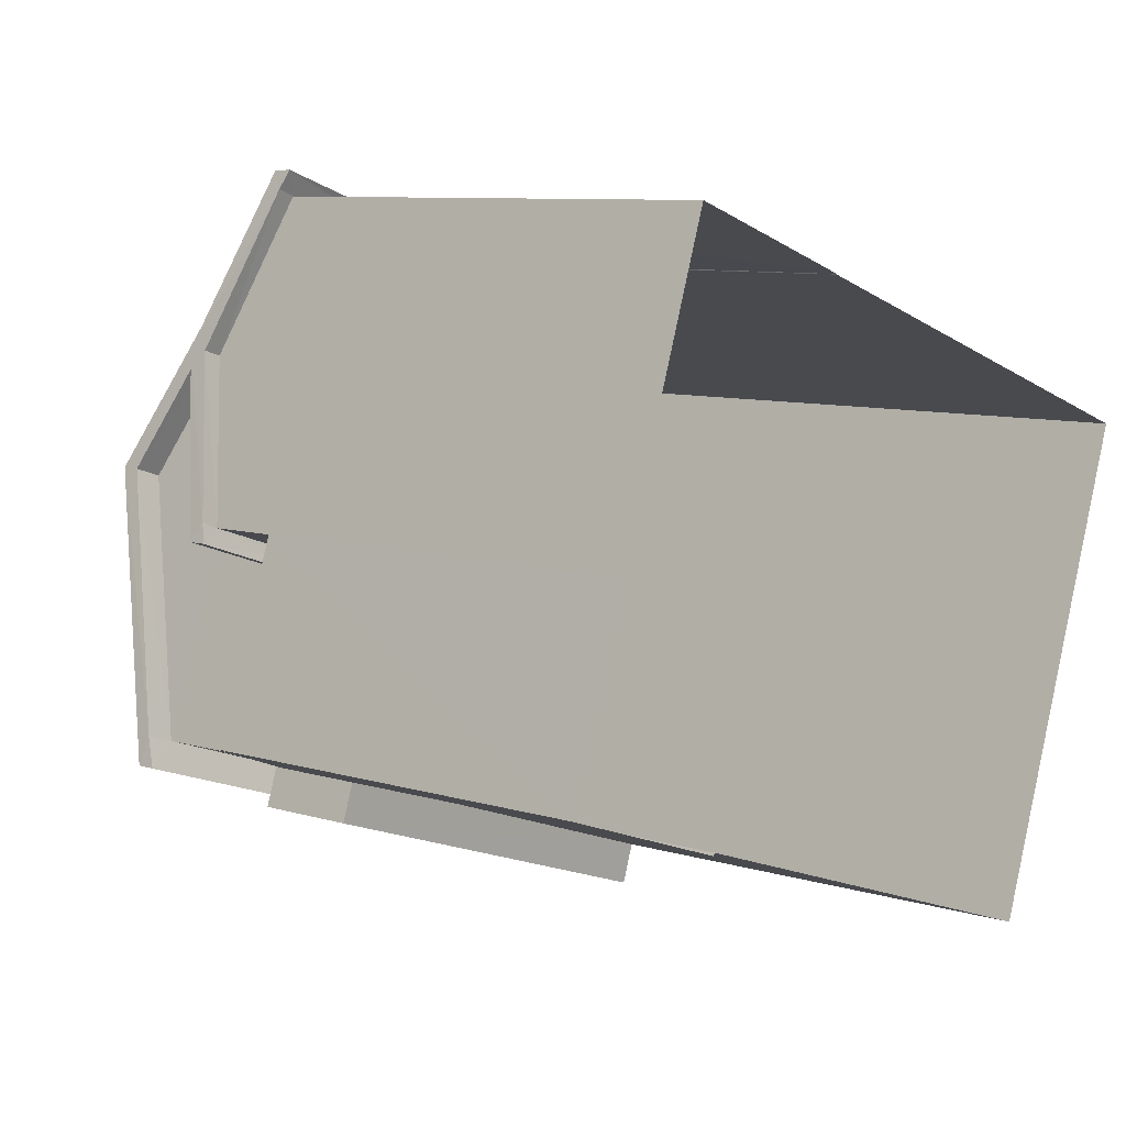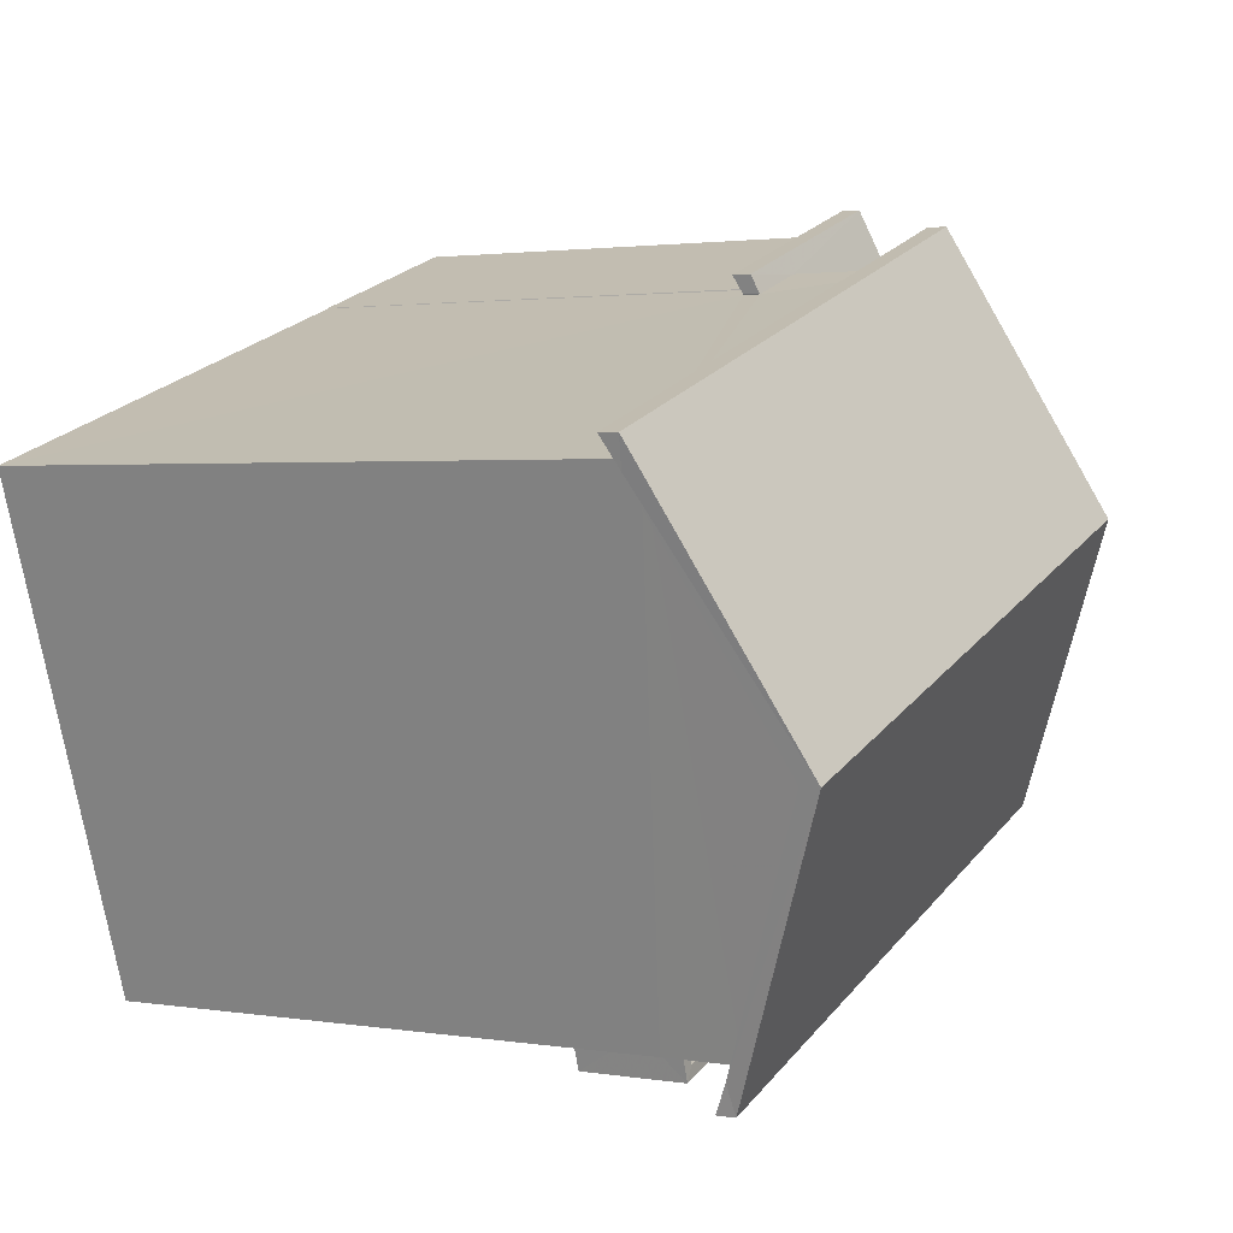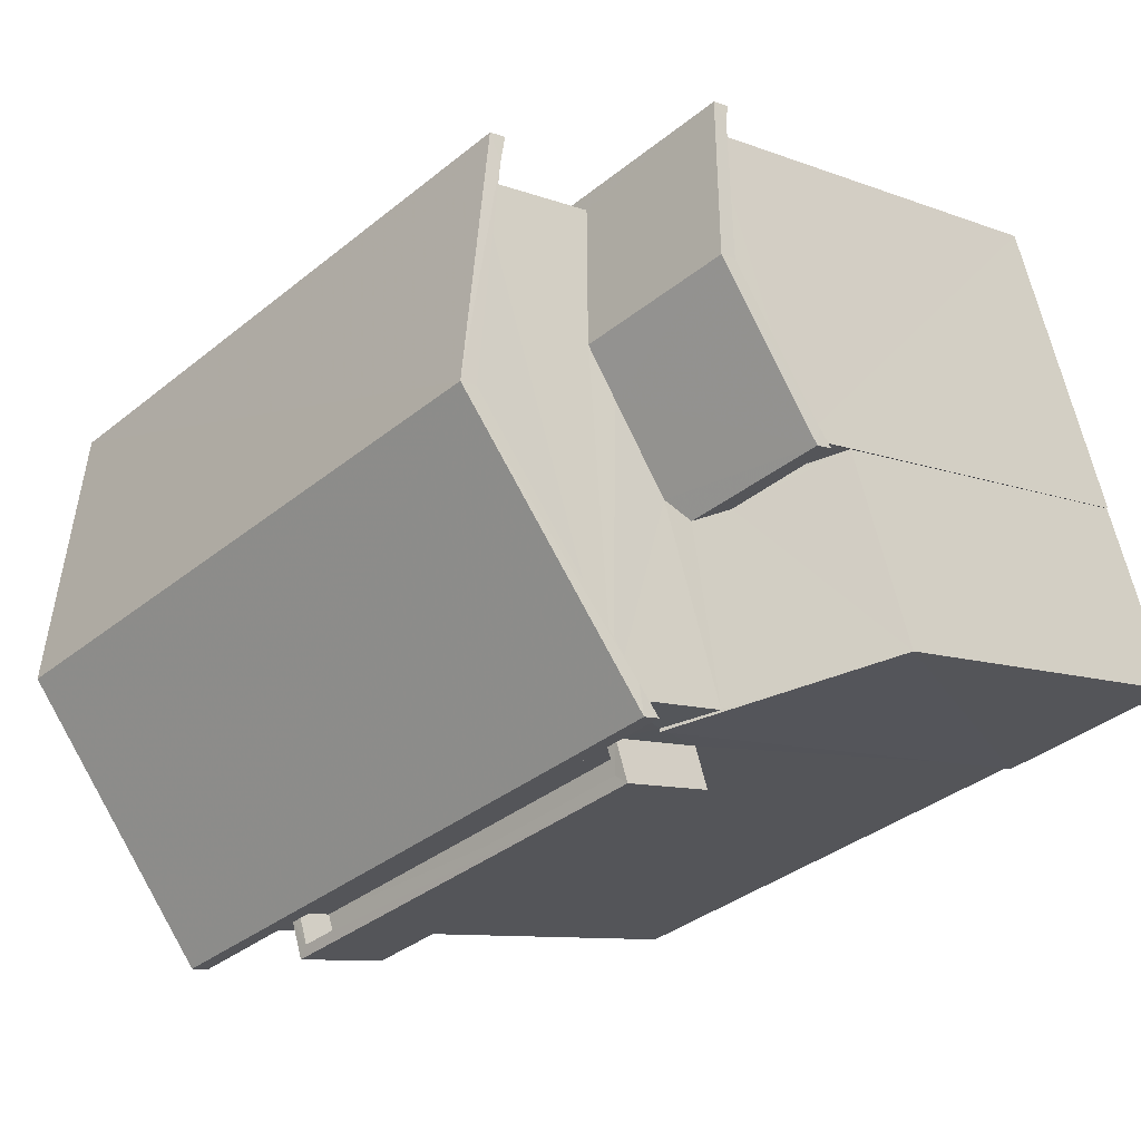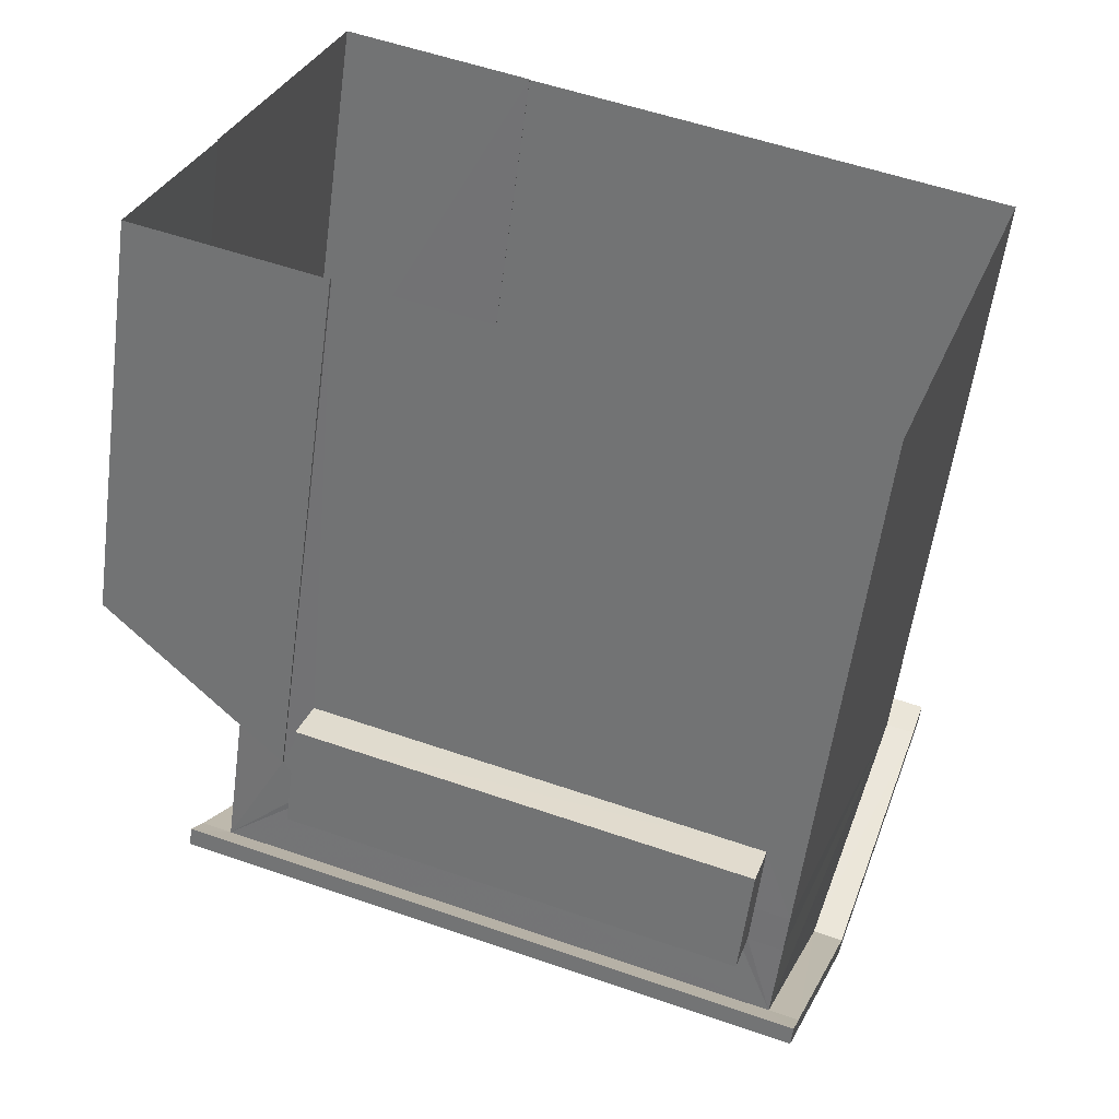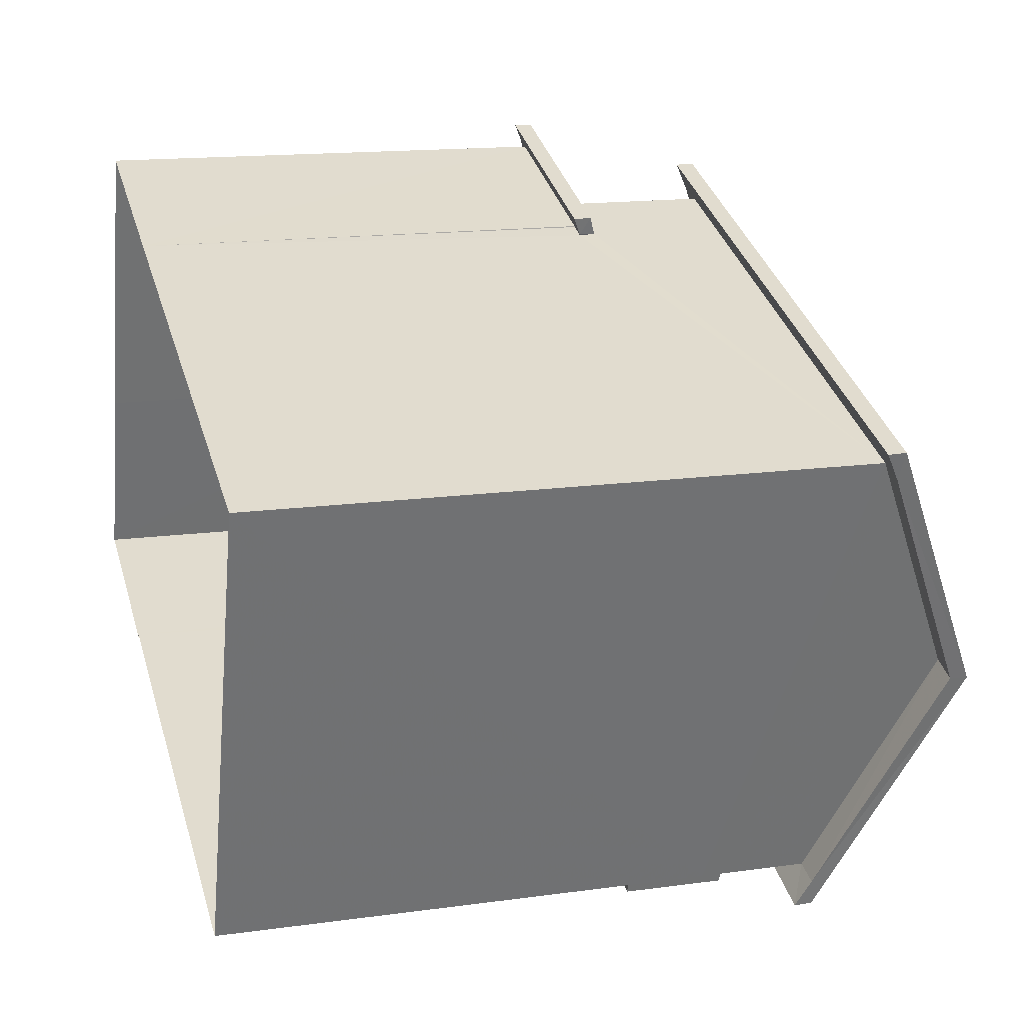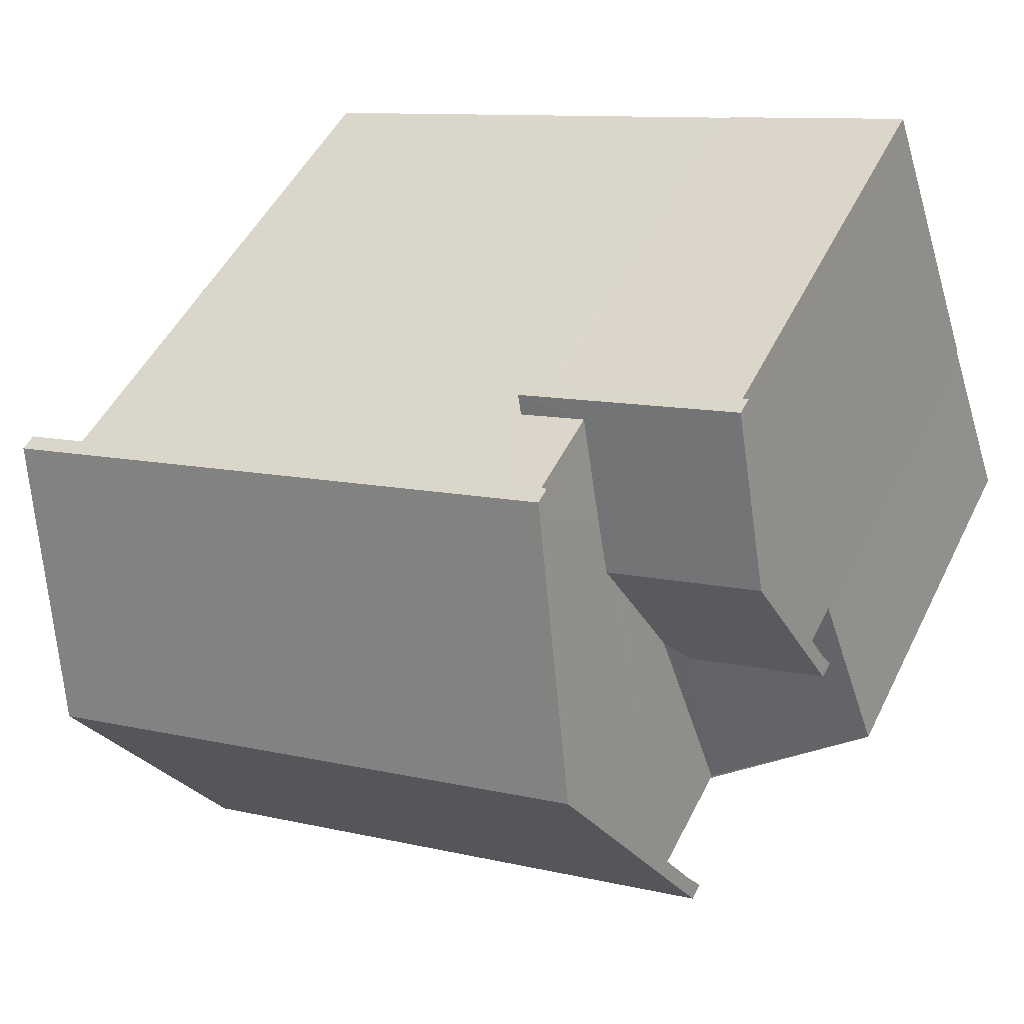
<metadata>
{"format":"obj","ext":"obj","renderer":"f3d","projection":"perspective","resolution":1024,"background":"white","views":[{"elev":8.3,"azim":130.4,"up":"+Y"},{"elev":1.9,"azim":-59.6,"up":"+Y"},{"elev":-9.0,"azim":43.9,"up":"+Y"},{"elev":-56.8,"azim":172.4,"up":"+Y"},{"elev":15.4,"azim":-106.5,"up":"+Y"},{"elev":48.8,"azim":25.4,"up":"+Y"}]}
</metadata>
<code>
v -8.917e+04 -1.007e+05 1.473
v -8.916e+04 -1.007e+05 1.472
v -8.916e+04 -1.007e+05 1.474
v -8.916e+04 -1.007e+05 1.473
v -8.916e+04 -1.007e+05 1.473
v -8.916e+04 -1.007e+05 1.473
v -8.916e+04 -1.007e+05 1.472
v -8.916e+04 -1.007e+05 1.472
v -8.916e+04 -1.007e+05 1.473
v -8.916e+04 -1.007e+05 1.473
v -8.917e+04 -1.007e+05 9.727
v -8.917e+04 -1.007e+05 9.928
v -8.917e+04 -1.007e+05 9.928
v -8.917e+04 -1.007e+05 11.35
v -8.916e+04 -1.007e+05 9.921
v -8.916e+04 -1.007e+05 9.728
v -8.916e+04 -1.007e+05 9.921
v -8.917e+04 -1.007e+05 11.35
v -8.916e+04 -1.007e+05 11.35
v -8.916e+04 -1.007e+05 9.92
v -8.916e+04 -1.007e+05 9.92
v -8.916e+04 -1.007e+05 8.471
v -8.916e+04 -1.007e+05 8.471
v -8.916e+04 -1.007e+05 7.813
v -8.916e+04 -1.007e+05 9.727
v -8.916e+04 -1.007e+05 9.927
v -8.916e+04 -1.007e+05 9.725
v -8.916e+04 -1.007e+05 9.927
v -8.916e+04 -1.007e+05 7.508
v -8.916e+04 -1.007e+05 7.507
v -8.916e+04 -1.007e+05 7.508
v -8.916e+04 -1.007e+05 7.507
v -8.916e+04 -1.007e+05 7.814
v -8.916e+04 -1.007e+05 7.706
v -8.916e+04 -1.007e+05 7.813
v -8.916e+04 -1.007e+05 7.815
v -8.916e+04 -1.007e+05 7.705
v -8.916e+04 -1.007e+05 7.814
v -8.916e+04 -1.007e+05 11.35
v -8.916e+04 -1.007e+05 7.815
v -8.916e+04 -1.007e+05 7.706
v -8.916e+04 -1.007e+05 7.818
v -8.916e+04 -1.007e+05 7.818
v -8.916e+04 -1.007e+05 7.769
v -8.916e+04 -1.007e+05 7.813
v -8.916e+04 -1.007e+05 7.706
v -8.916e+04 -1.007e+05 8.408
v -8.916e+04 -1.007e+05 8.408
v -8.916e+04 -1.007e+05 8.407
v -8.916e+04 -1.007e+05 8.407
v -8.916e+04 -1.007e+05 8.495
v -8.916e+04 -1.007e+05 8.721
v -8.916e+04 -1.007e+05 8.721
v -8.916e+04 -1.007e+05 7.955
v -8.916e+04 -1.007e+05 7.956
v -8.916e+04 -1.007e+05 8.041
v -8.916e+04 -1.007e+05 8.042
v -8.916e+04 -1.007e+05 8.495
v -8.916e+04 -1.007e+05 7.956
v -8.916e+04 -1.007e+05 8.908
v -8.916e+04 -1.007e+05 8.908
v -8.916e+04 -1.007e+05 8.908
v -8.916e+04 -1.007e+05 8.908
v -8.916e+04 -1.007e+05 8.907
v -8.916e+04 -1.007e+05 8.907
v -8.916e+04 -1.007e+05 8.907
v -8.916e+04 -1.007e+05 8.907
v -8.917e+04 -1.007e+05 11.6
v -8.916e+04 -1.007e+05 9.978
v -8.916e+04 -1.007e+05 11.6
v -8.916e+04 -1.007e+05 9.977
v -8.916e+04 -1.007e+05 6.921
v -8.916e+04 -1.007e+05 6.927
v -8.916e+04 -1.007e+05 8.482
v -8.916e+04 -1.007e+05 8.482
v -8.916e+04 -1.007e+05 8.1
v -8.916e+04 -1.007e+05 8.082
v -8.916e+04 -1.007e+05 7.956
v -8.916e+04 -1.007e+05 9.975
v -8.917e+04 -1.007e+05 9.977
v -8.916e+04 -1.007e+05 7.815
v -8.916e+04 -1.007e+05 8.408
v -8.916e+04 -1.007e+05 8.908
v -8.916e+04 -1.007e+05 8.408
f 1 2 3
f 4 5 6
f 3 2 6
f 2 7 8
f 9 10 8
f 4 6 10
f 6 2 10
f 10 2 8
f 11 12 13
f 14 13 12
f 15 16 17
f 17 18 14
f 18 13 14
f 19 20 21
f 22 23 24
f 25 21 20
f 25 16 21
f 12 11 26
f 26 27 28
f 26 11 27
f 16 15 21
f 28 19 26
f 29 30 31
f 29 32 30
f 22 33 23
f 34 24 35
f 36 37 38
f 39 19 21
f 36 40 41
f 37 36 41
f 15 17 14
f 38 37 33
f 42 40 36
f 42 43 40
f 24 34 44
f 45 24 44
f 22 38 33
f 23 35 24
f 44 34 46
f 26 19 39
f 47 48 49
f 50 47 49
f 51 52 53
f 54 51 53
f 55 56 54
f 54 56 51
f 57 56 55
f 53 58 59
f 53 52 58
f 60 61 62
f 62 61 63
f 64 65 66
f 67 61 60
f 64 67 65
f 67 64 61
f 68 69 70
f 70 69 71
f 44 72 45
f 73 72 46
f 74 75 76
f 77 76 78
f 75 73 76
f 76 46 78
f 44 46 72
f 76 73 46
f 59 58 77
f 78 59 77
f 70 79 80
f 68 70 80
f 57 26 56
f 26 57 12
f 2 1 43
f 81 2 43
f 1 12 43
f 42 81 43
f 43 12 57
f 16 69 17
f 17 68 18
f 17 69 68
f 23 33 53
f 53 33 54
f 33 37 54
f 79 27 11
f 80 79 11
f 4 72 73
f 4 10 72
f 69 16 25
f 71 69 25
f 30 60 31
f 30 67 60
f 64 50 49
f 64 66 50
f 81 42 36
f 76 21 74
f 32 6 74
f 3 6 29
f 3 29 82
f 66 21 15
f 62 15 83
f 82 29 84
f 62 63 15
f 47 50 63
f 6 32 29
f 32 74 65
f 65 21 66
f 63 50 66
f 74 21 65
f 63 66 15
f 81 36 7
f 2 81 7
f 23 53 35
f 35 59 34
f 35 53 59
f 41 54 37
f 41 55 54
f 29 31 84
f 31 60 84
f 60 62 84
f 38 22 24
f 39 21 26
f 3 82 1
f 82 83 12
f 83 15 12
f 82 12 1
f 41 40 55
f 40 57 55
f 40 43 57
f 19 70 20
f 20 71 25
f 20 70 71
f 48 63 61
f 48 47 63
f 7 38 8
f 7 36 38
f 27 79 28
f 28 70 19
f 28 79 70
f 74 6 5
f 75 74 5
f 73 75 5
f 4 73 5
f 76 77 21
f 21 52 26
f 51 56 26
f 21 77 58
f 52 51 26
f 21 58 52
f 14 12 15
f 18 68 13
f 13 80 11
f 13 68 80
f 8 24 9
f 8 38 24
f 30 65 67
f 30 32 65
f 84 83 82
f 84 62 83
f 46 59 78
f 46 34 59
f 64 49 48
f 61 64 48
f 24 72 9
f 9 72 10
f 45 72 24

</code>
